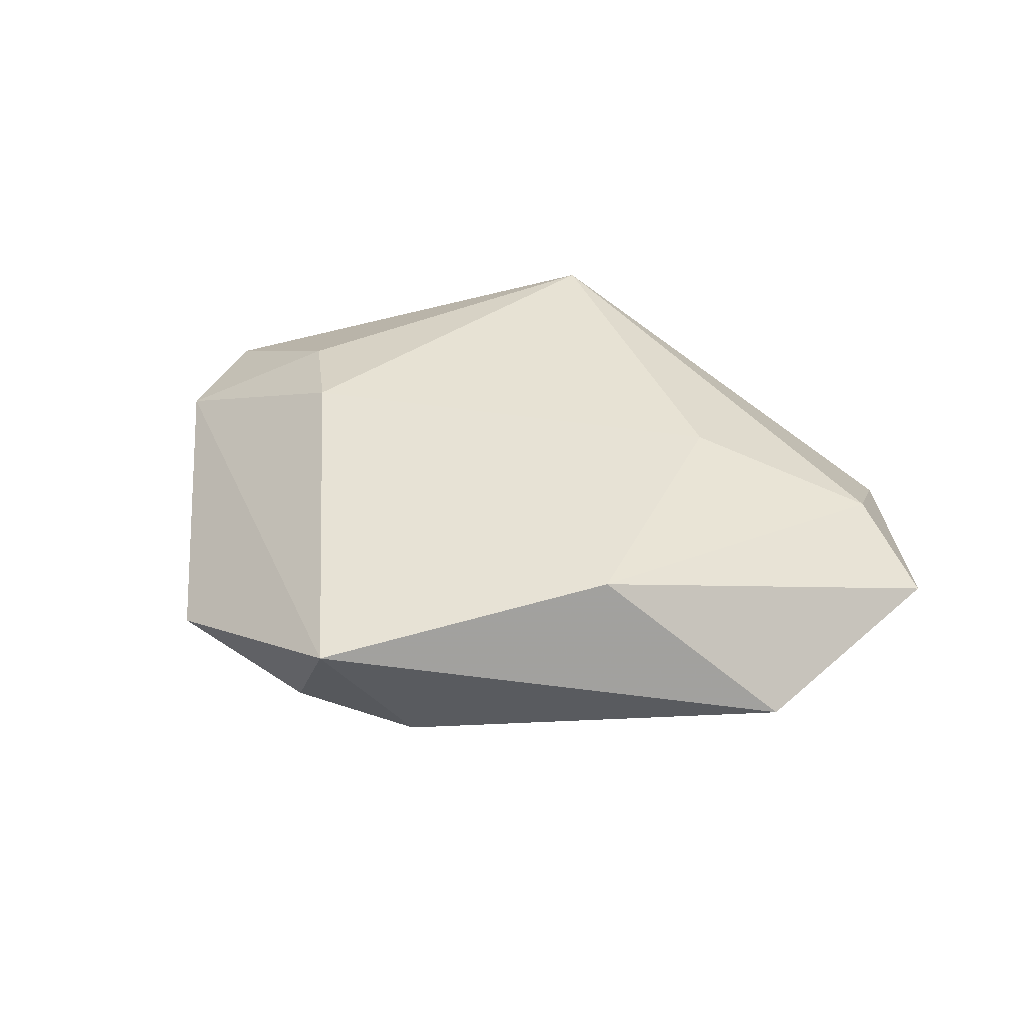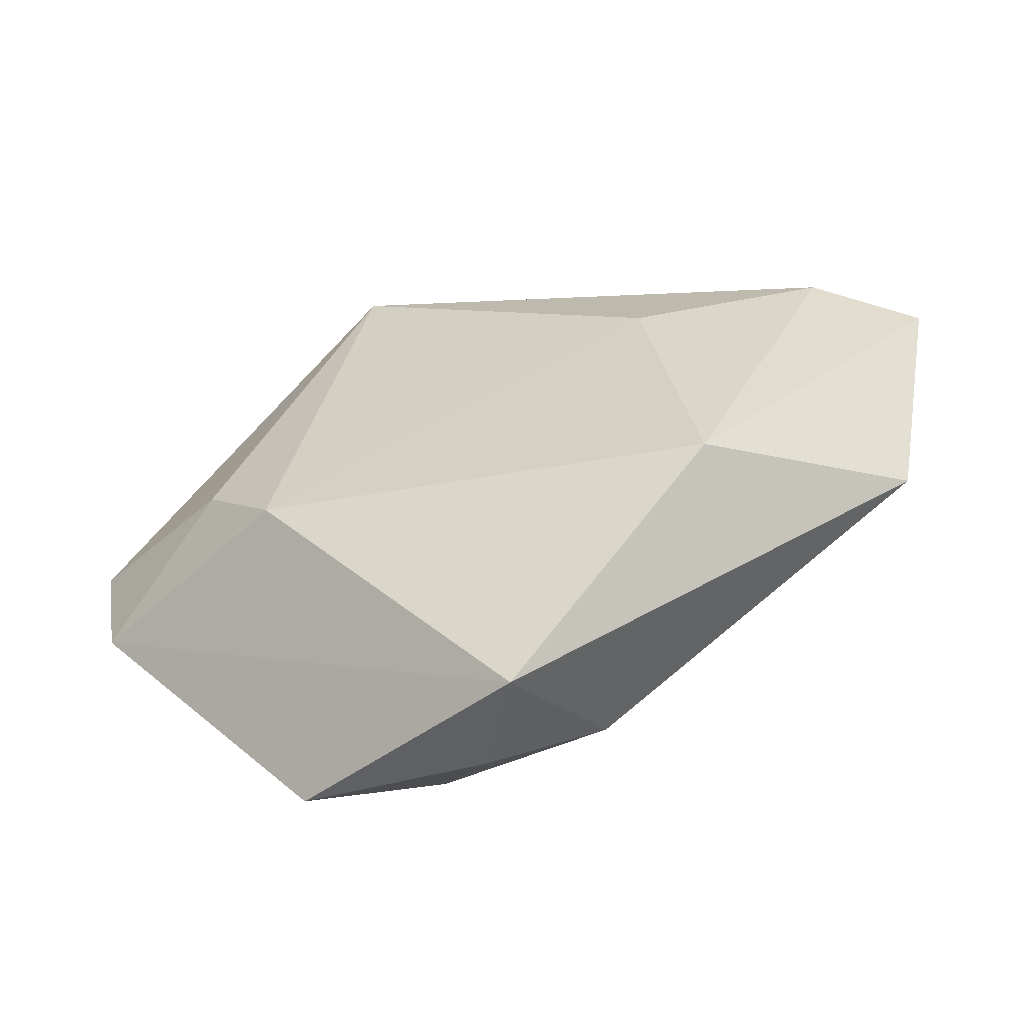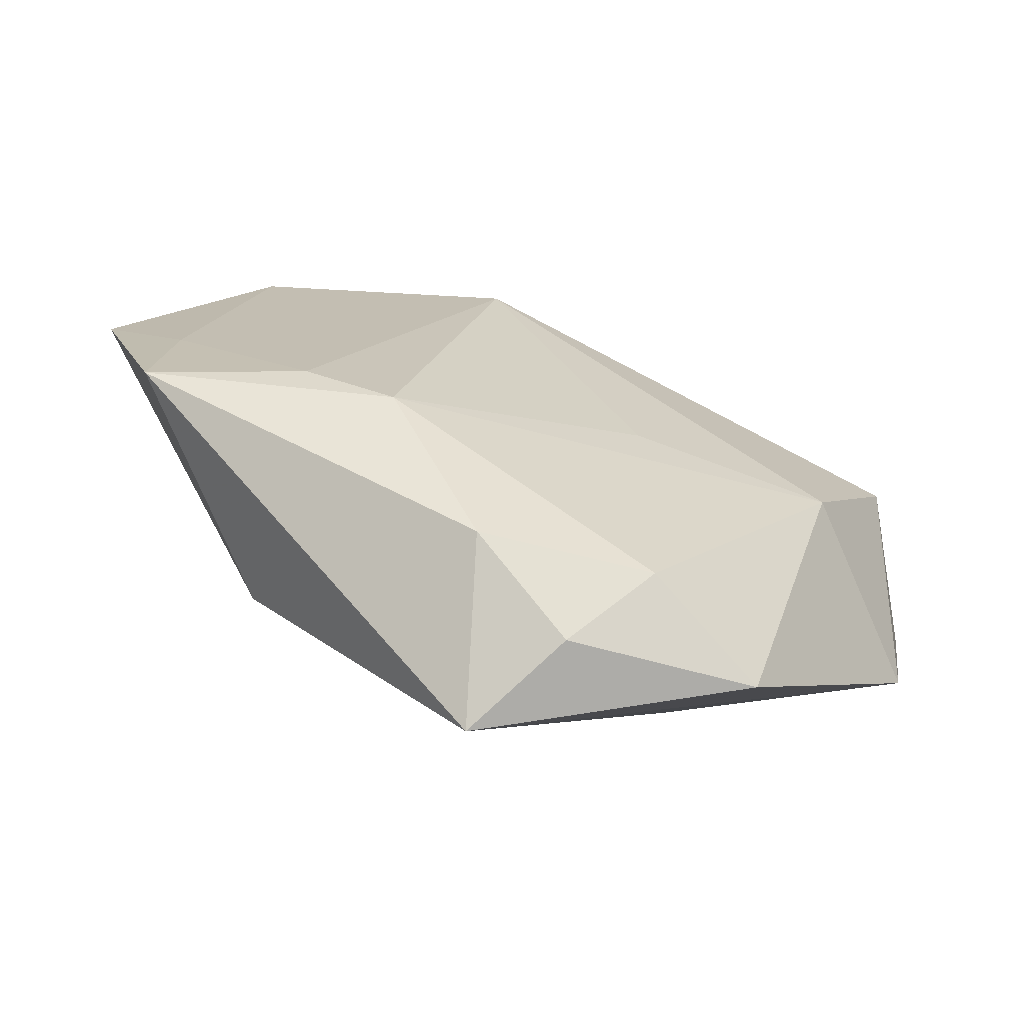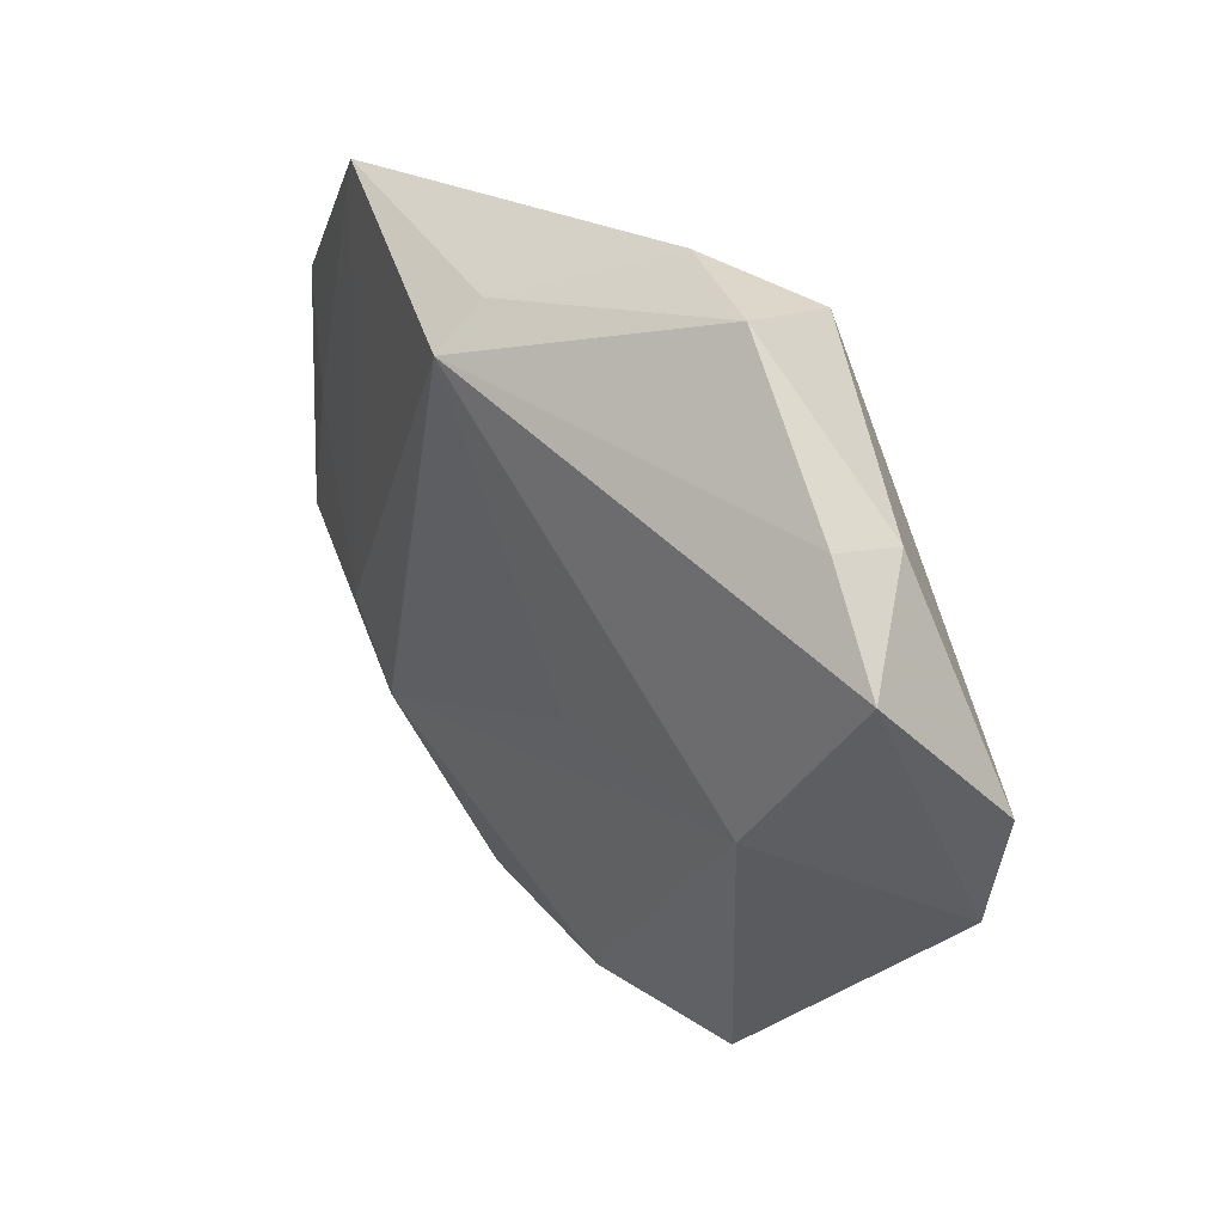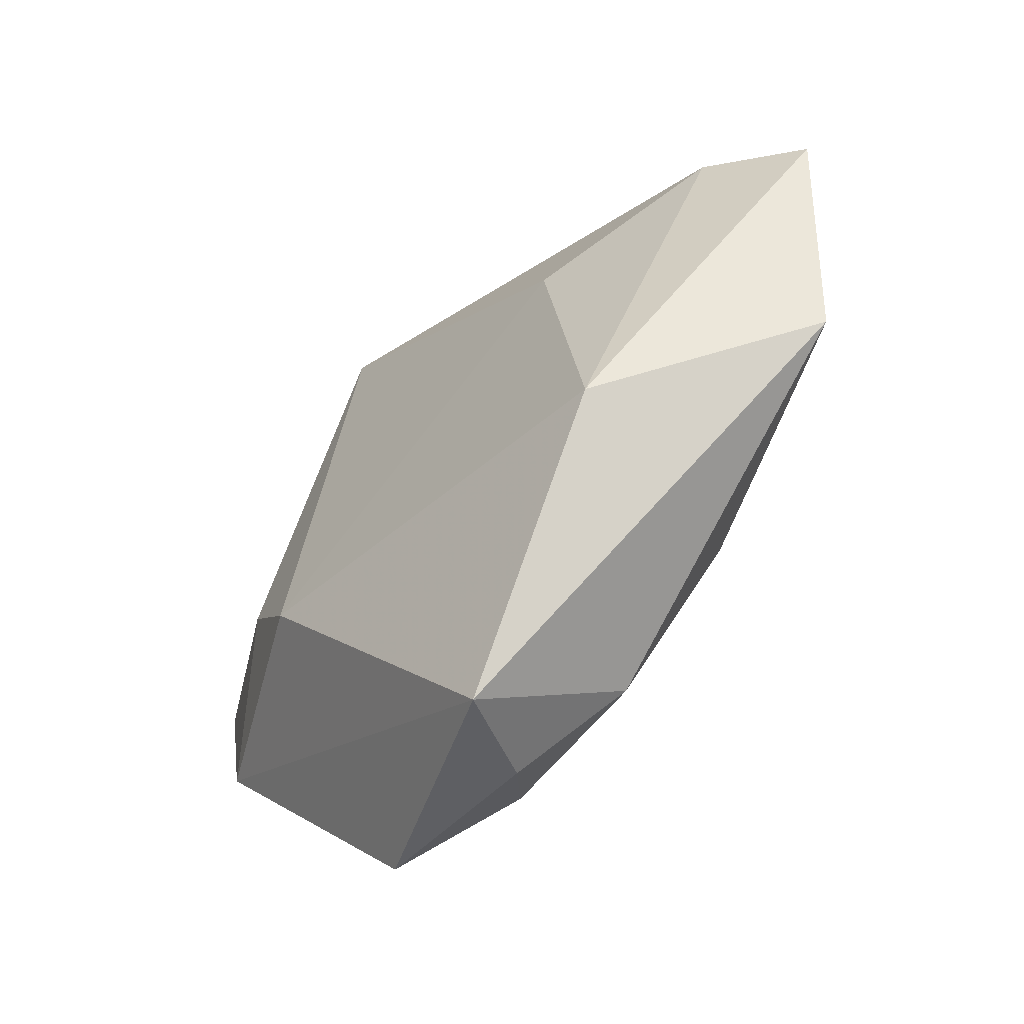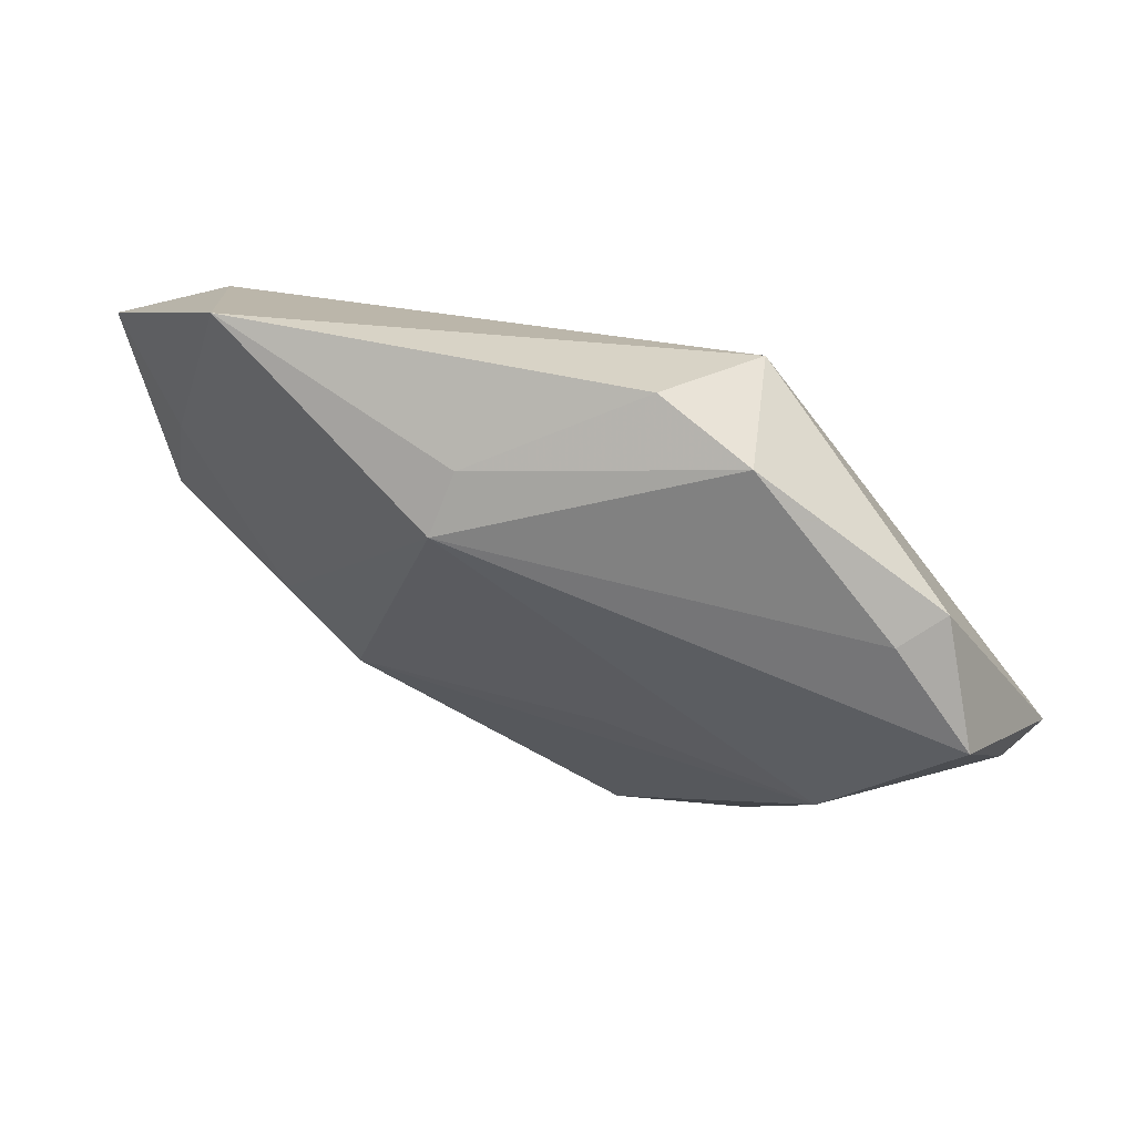
<metadata>
{"format":"obj","ext":"obj","renderer":"f3d","projection":"perspective","resolution":1024,"background":"white","views":[{"elev":38.1,"azim":34.4,"up":"+Z"},{"elev":-57.1,"azim":19.3,"up":"+Y"},{"elev":-67.2,"azim":160.0,"up":"+Y"},{"elev":36.9,"azim":-128.8,"up":"+Y"},{"elev":-55.8,"azim":49.1,"up":"+Y"},{"elev":67.4,"azim":-155.0,"up":"+Y"}]}
</metadata>
<code>
v -0.04525 -0.009282 0.00252
v 0.01996 -0.01715 -0.01325
v -0.00803 -0.002936 -0.01315
v -0.02206 -0.03827 -0.004351
v -0.03053 -0.002145 -0.01246
v 0.02137 0.009817 0.01238
v 0.04505 -0.01133 -0.004816
v -0.04726 0.003415 0.00292
v 0.02909 -0.01145 -0.01083
v -0.01562 0.03696 0.0001596
v -0.0324 0.02559 -0.005278
v -0.04201 0.01772 -0.008715
v 0.04298 0.002857 -0.004387
v 0.0353 0.03243 -0.004117
v 0.008869 0.0312 -0.008495
v 0.009113 0.02717 -0.01371
v 0.05124 0.01221 0.0005568
v -0.00912 -0.03363 -0.01054
v -0.0053 0.0382 0.002787
v -0.03558 0.02588 -0.0004561
v -0.01145 0.03138 0.01351
v -0.002069 -0.0408 -0.00389
v 0.008988 -0.03399 -0.008915
v 0.02681 -0.02019 0.01216
v -0.02961 -0.001568 0.01224
v -0.02129 -0.01102 0.01428
v 0.04073 0.01714 0.005735
v 0.004234 -0.04398 0.007163
f 27 14 21
f 24 26 28
f 25 26 21
f 6 27 21
f 24 27 6
f 21 26 6
f 6 26 24
f 14 27 17
f 17 27 24
f 21 14 19
f 19 10 21
f 12 16 5
f 14 16 15
f 15 16 10
f 15 19 14
f 10 19 15
f 11 16 12
f 10 16 11
f 4 5 18
f 20 11 12
f 21 10 20
f 10 11 20
f 24 28 7
f 7 17 24
f 26 25 1
f 1 28 26
f 1 4 28
f 12 5 1
f 5 4 1
f 3 5 16
f 23 7 28
f 14 17 13
f 17 7 13
f 8 20 12
f 12 1 8
f 8 1 25
f 8 25 21
f 21 20 8
f 22 4 18
f 18 23 22
f 28 4 22
f 22 23 28
f 7 23 2
f 2 23 18
f 2 3 16
f 18 5 2
f 5 3 2
f 9 2 16
f 7 2 9
f 9 13 7
f 9 16 14
f 14 13 9

</code>
